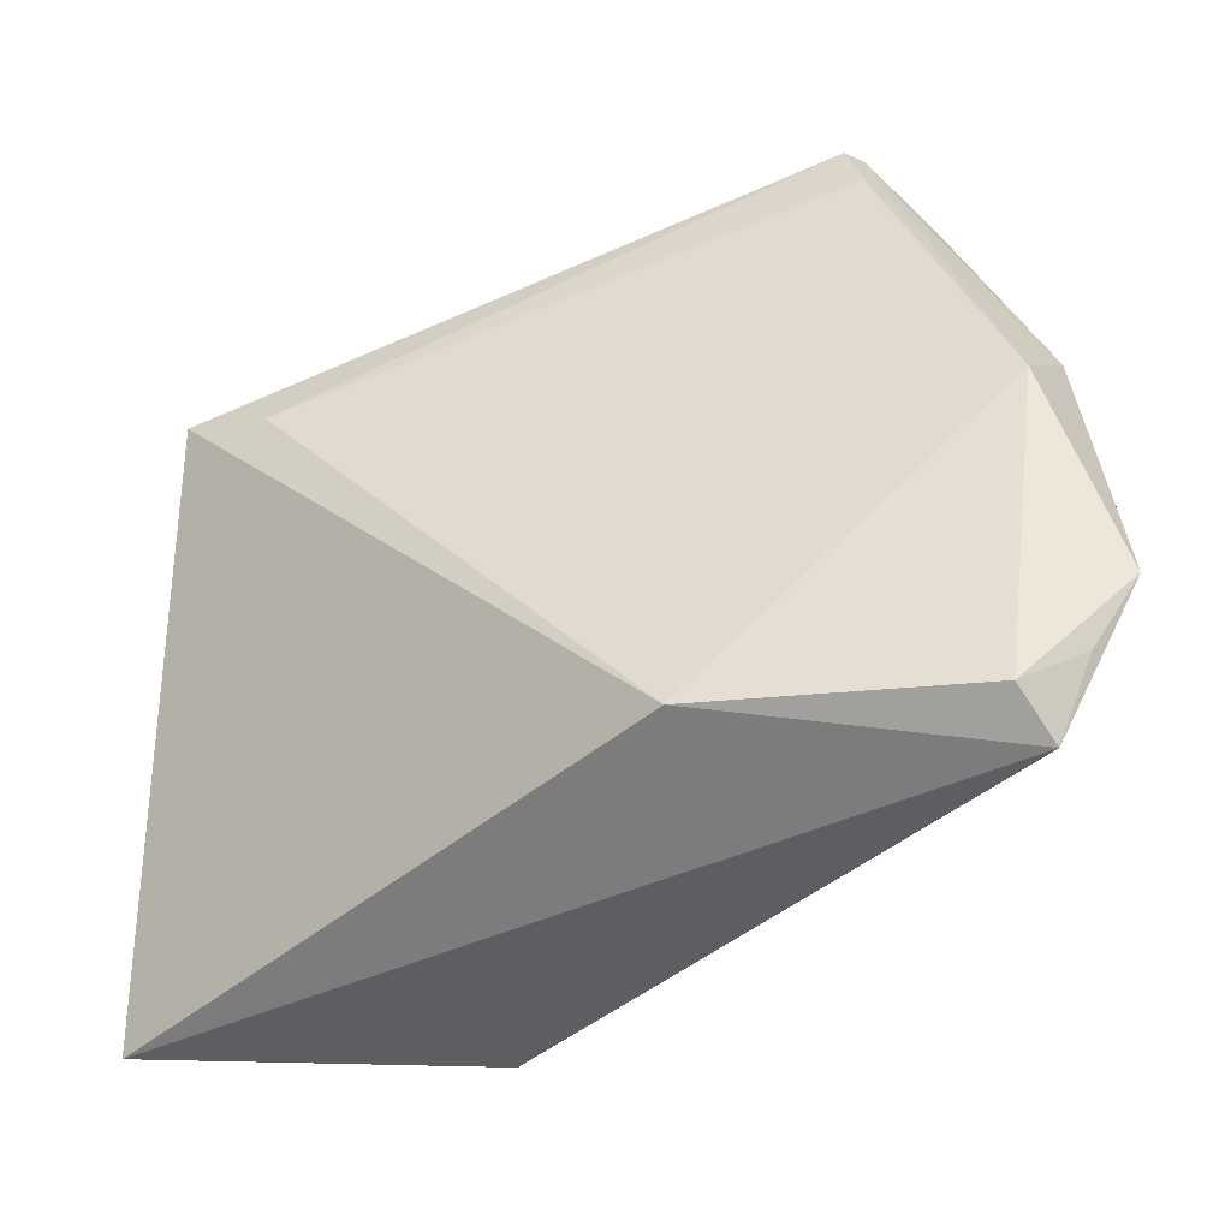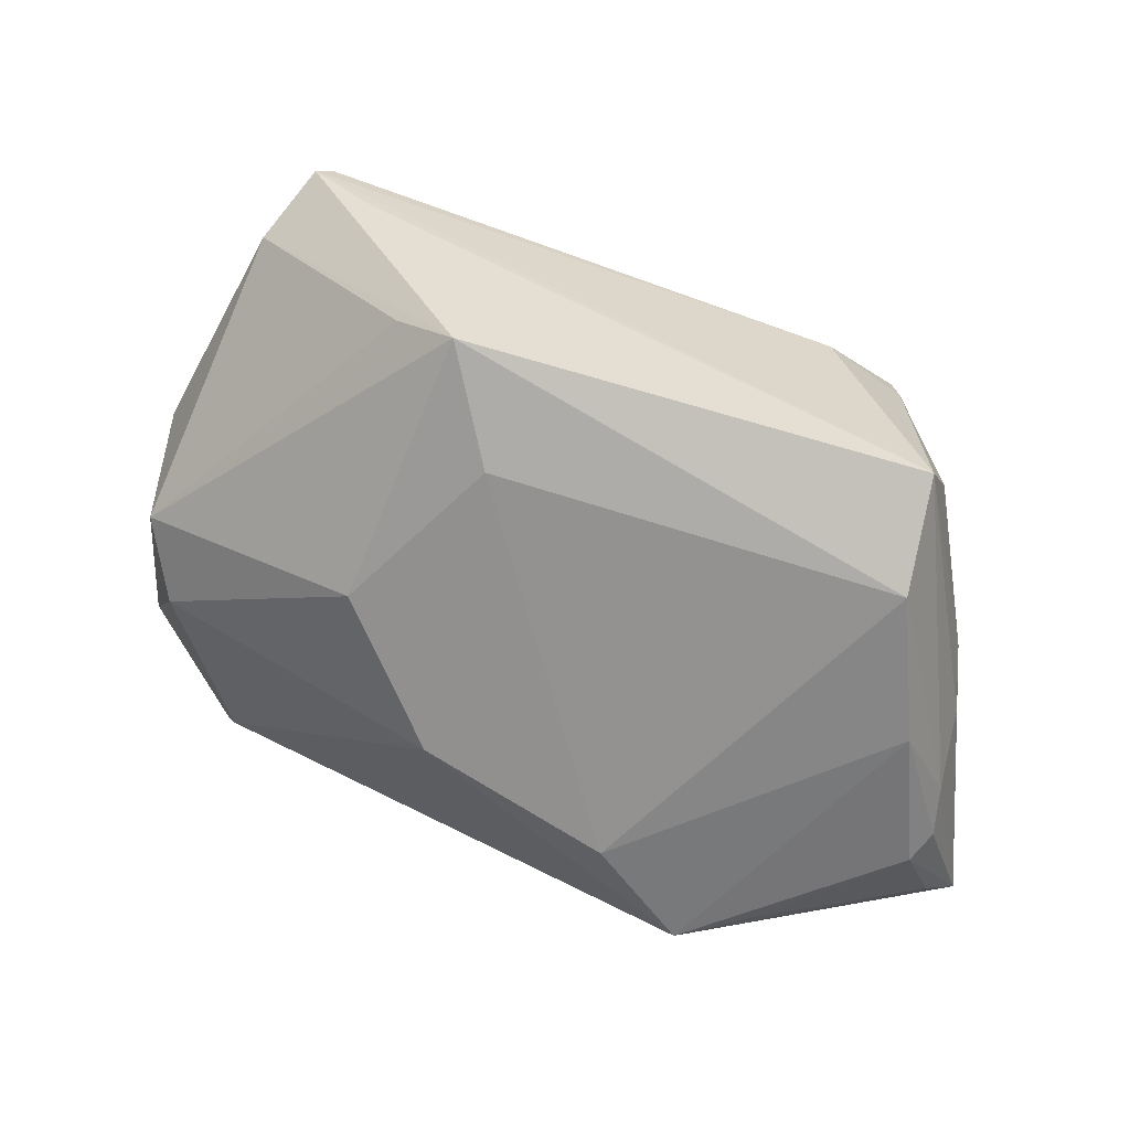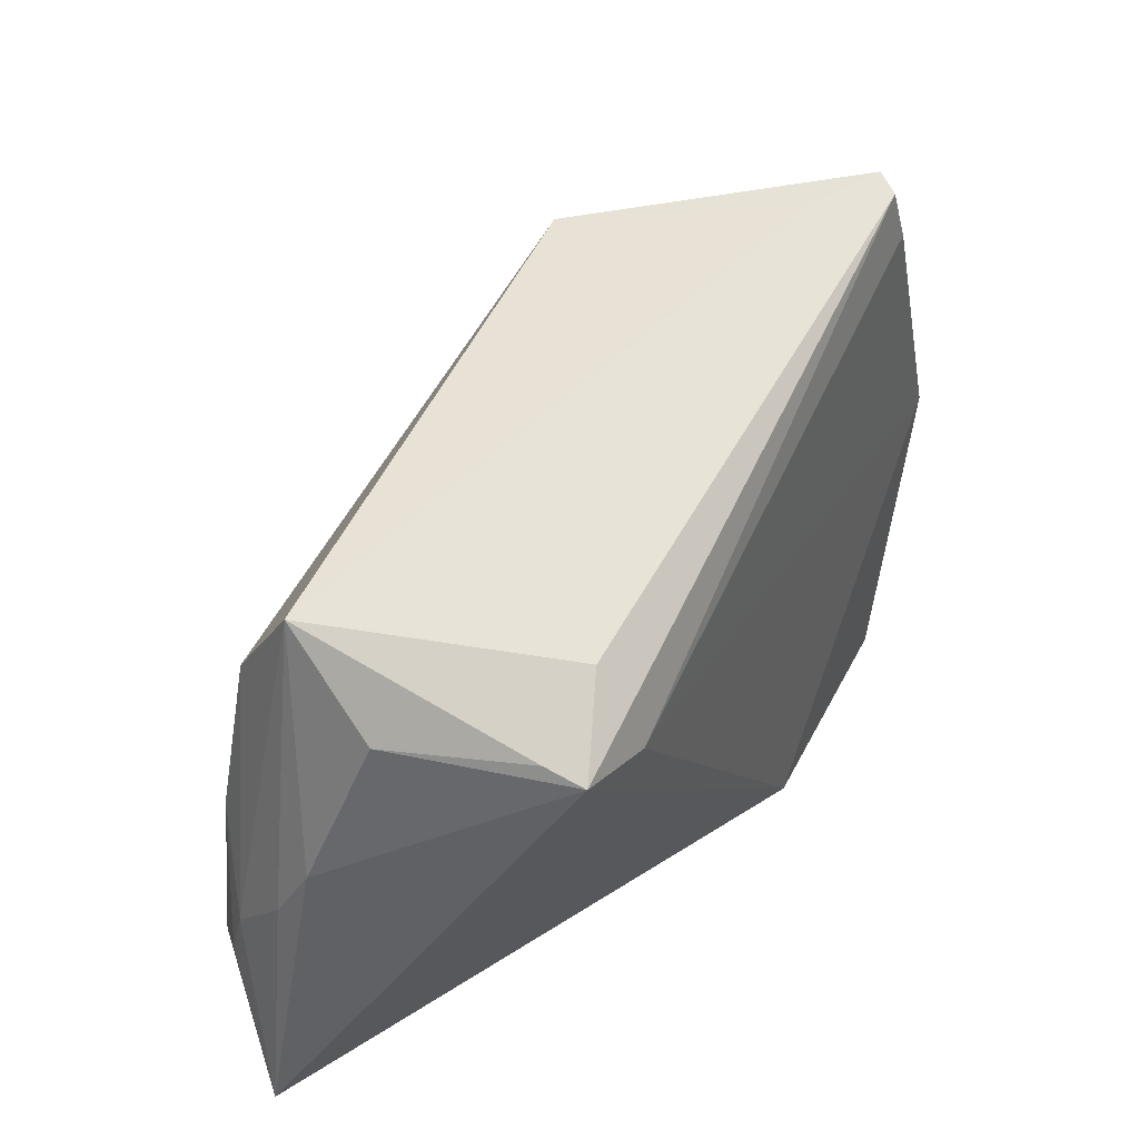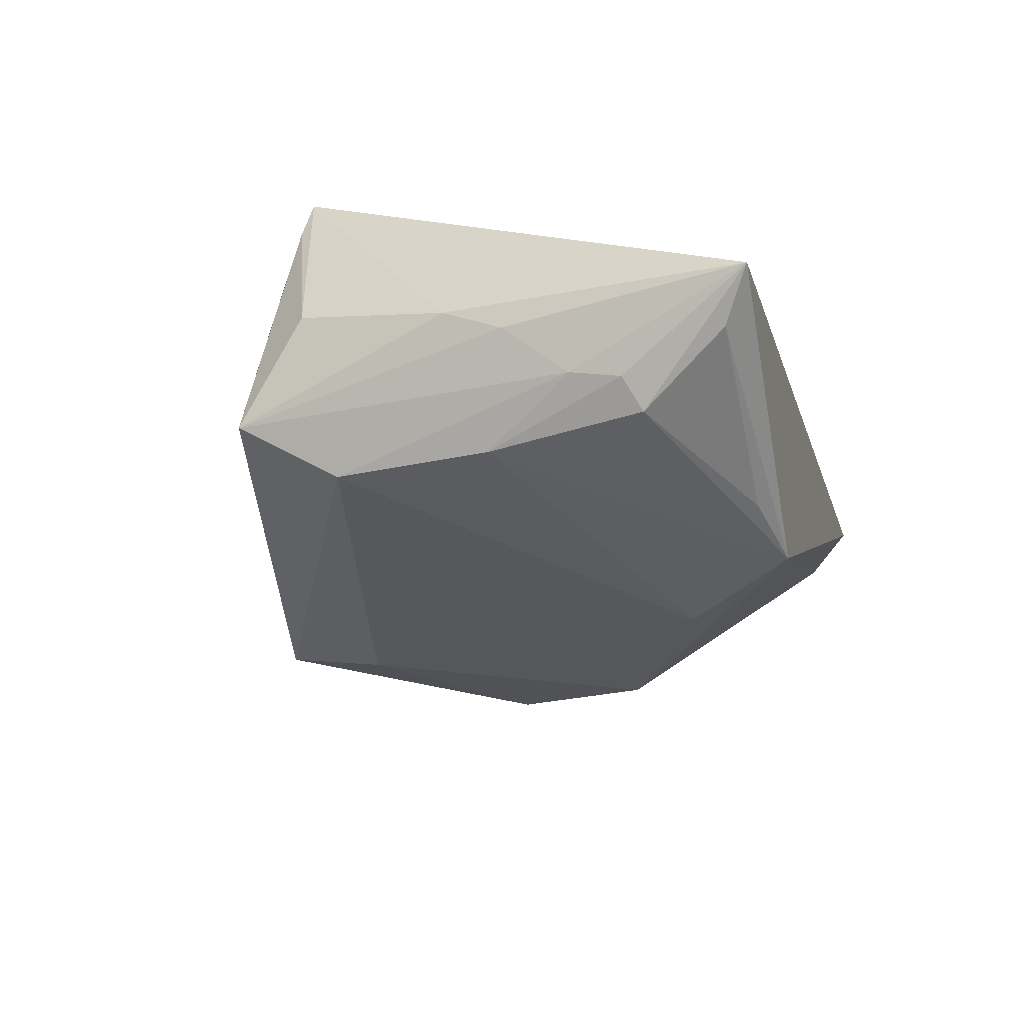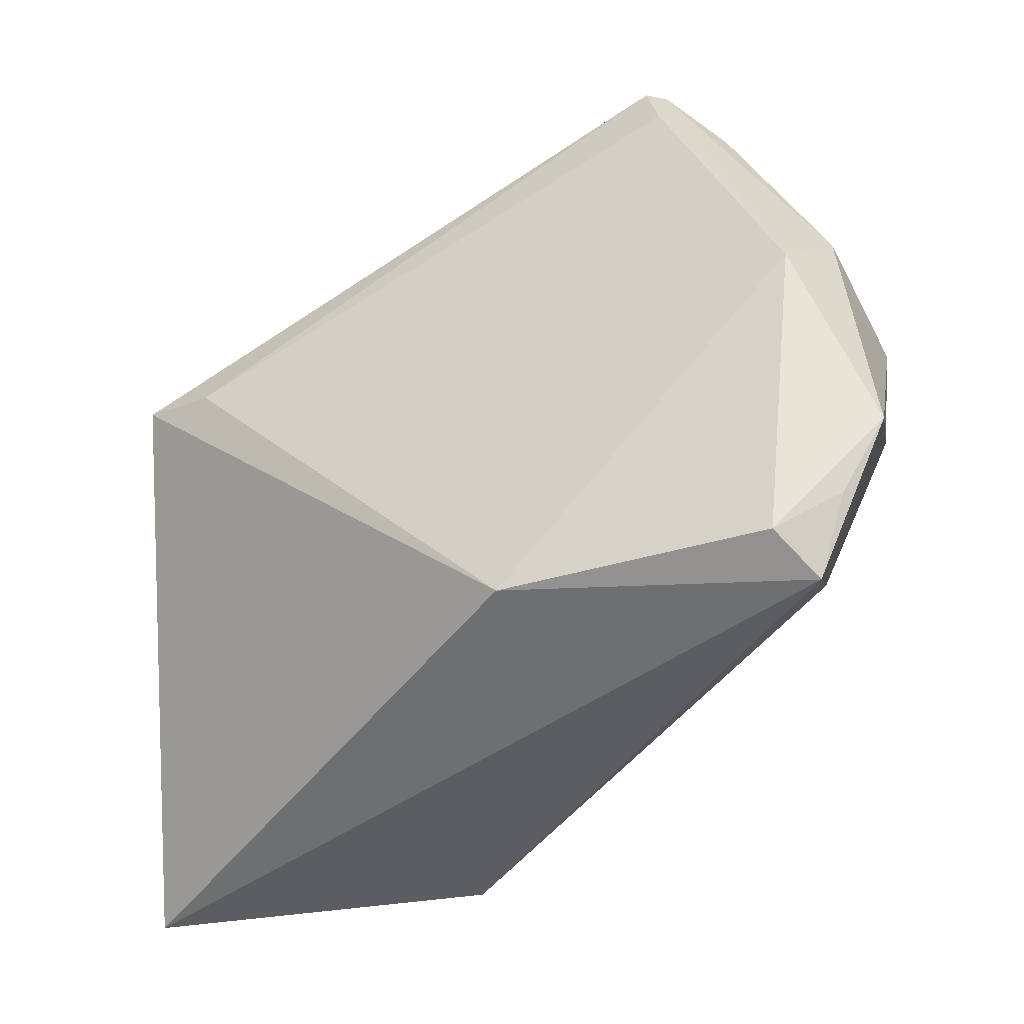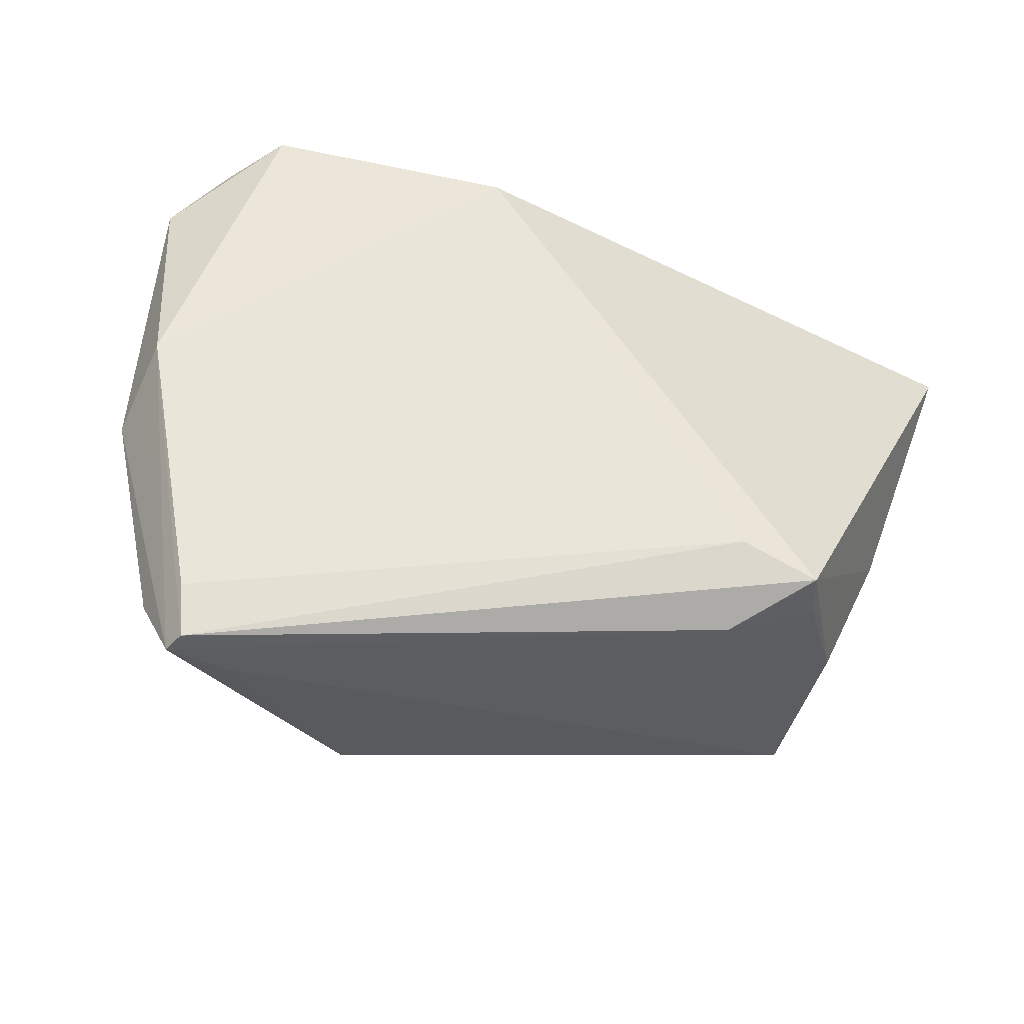
<metadata>
{"format":"obj","ext":"obj","renderer":"f3d","projection":"perspective","resolution":1024,"background":"white","views":[{"elev":-42.9,"azim":13.4,"up":"+Y"},{"elev":-55.4,"azim":176.2,"up":"+Z"},{"elev":43.1,"azim":-62.9,"up":"+Y"},{"elev":-34.2,"azim":-74.8,"up":"+Z"},{"elev":-42.0,"azim":26.5,"up":"+Y"},{"elev":58.1,"azim":-167.0,"up":"+Z"}]}
</metadata>
<code>
v -0.04776 -0.007611 -0.012
v -0.005847 -0.02006 -0.02663
v 0.05168 -0.01886 0.01586
v 0.04244 -0.03533 0.01368
v -0.01566 -0.03299 -0.02623
v 0.04947 0.005673 8.657e-05
v -0.0473 -0.03199 -0.01668
v -0.04297 -0.02203 -0.02282
v 0.02053 0.03759 -0.006371
v 0.01419 0.03898 -0.01204
v -0.04614 -0.0146 -0.01836
v 0.01522 -0.008682 -0.02324
v 0.009823 -0.02981 0.02064
v -0.02461 -0.03114 -0.02452
v -0.04019 -0.004024 -0.02277
v 0.02524 0.04221 0.01273
v -0.05186 -0.03533 -0.01242
v 0.04092 -0.03057 0.007014
v -0.03951 0.02612 -0.01316
v -0.03733 0.01448 -0.02076
v 0.04645 -0.02698 0.01589
v -0.04593 -0.02034 -0.0199
v -0.03087 0.02551 0.01565
v 0.04707 -0.004389 -0.002904
v 0.03151 0.03658 0.02074
v 0.0397 -0.03184 0.01917
v -0.04003 0.01995 0.01463
v 0.0372 0.03683 0.01317
v 0.02459 0.008615 -0.01797
v -0.03978 0.0187 0.01924
v -0.04742 -0.0007398 -0.008137
v 0.04496 0.0047 0.02074
v 0.04819 0.01277 0.01263
v 0.01 0.02551 -0.01722
v 0.03156 0.0436 0.01748
v 0.0453 0.01032 0.01749
v -0.04361 0.0176 -0.001864
v -0.03067 0.01635 0.02074
v 0.02977 0.04264 0.01991
f 29 10 6
f 24 29 6
f 6 10 9
f 9 28 6
f 10 28 9
f 35 28 10
f 35 23 39
f 29 24 12
f 26 4 21
f 23 35 19
f 10 20 19
f 19 27 23
f 39 38 25
f 39 23 30
f 30 38 39
f 23 27 30
f 38 30 13
f 17 4 13
f 13 4 26
f 13 30 17
f 22 8 17
f 15 20 2
f 8 22 15
f 2 12 5
f 5 15 2
f 8 15 5
f 5 4 17
f 18 12 24
f 4 5 18
f 18 5 12
f 2 20 34
f 34 12 2
f 34 20 10
f 10 29 34
f 29 12 34
f 16 35 10
f 10 19 16
f 16 19 35
f 27 19 37
f 37 30 27
f 32 13 26
f 32 35 39
f 39 25 32
f 32 25 38
f 38 13 32
f 11 19 20
f 20 15 11
f 11 15 22
f 11 22 17
f 17 8 7
f 7 5 17
f 1 11 17
f 19 11 1
f 17 30 31
f 30 37 31
f 31 1 17
f 31 37 19
f 19 1 31
f 3 24 6
f 26 21 3
f 3 32 26
f 3 21 4
f 3 18 24
f 4 18 3
f 35 32 36
f 8 5 14
f 14 7 8
f 5 7 14
f 32 3 33
f 33 36 32
f 33 3 6
f 6 28 33
f 28 35 33
f 35 36 33

</code>
